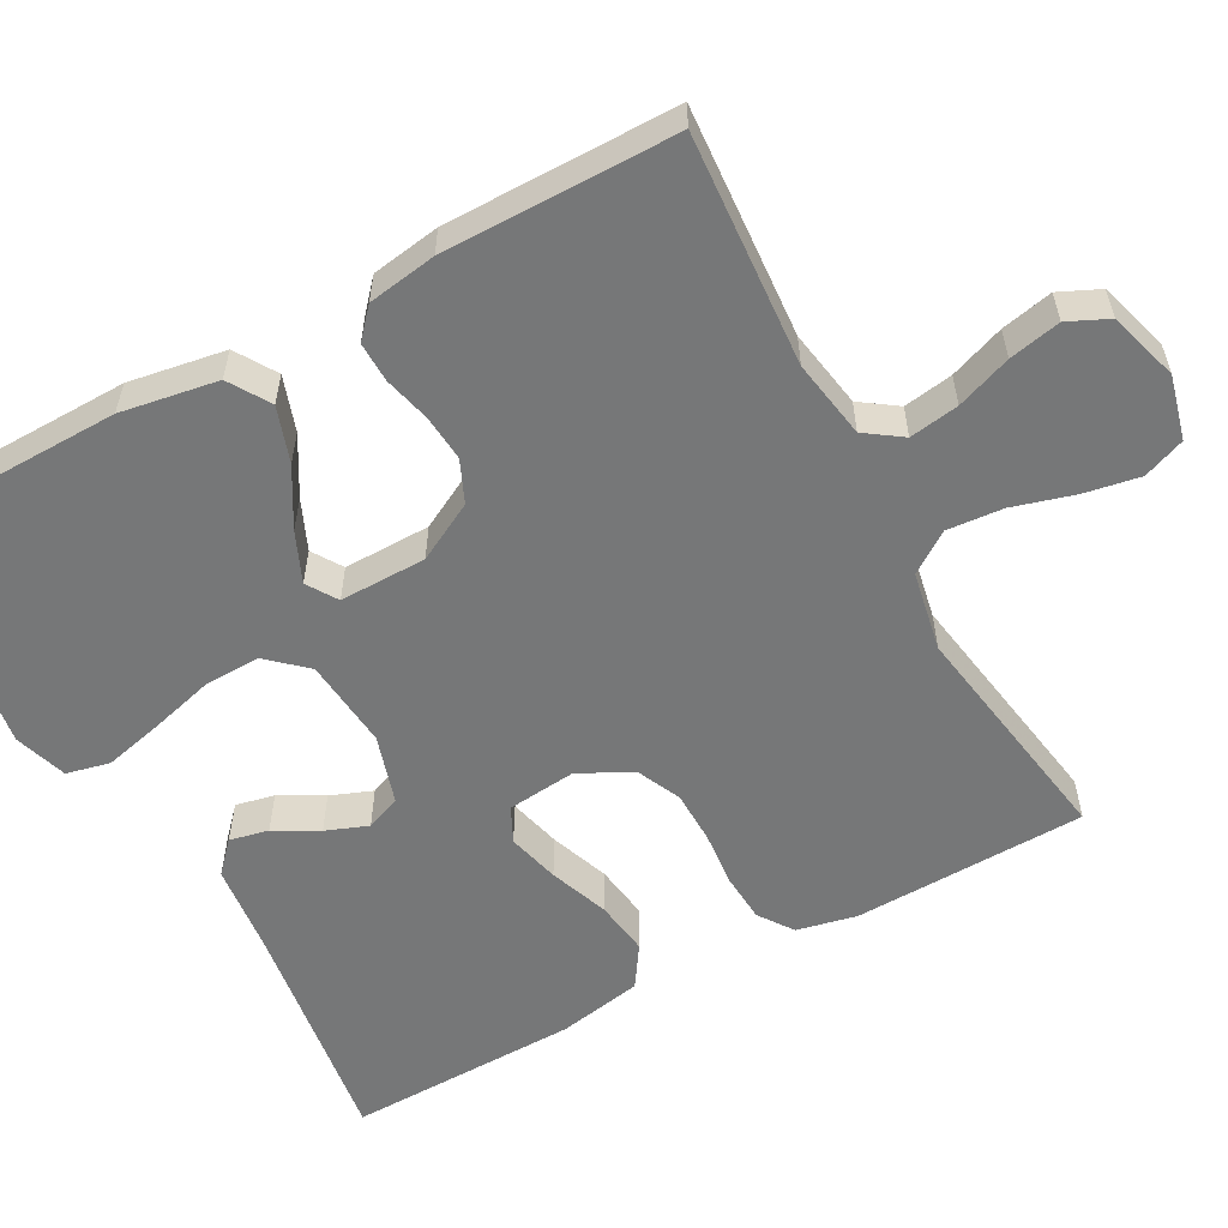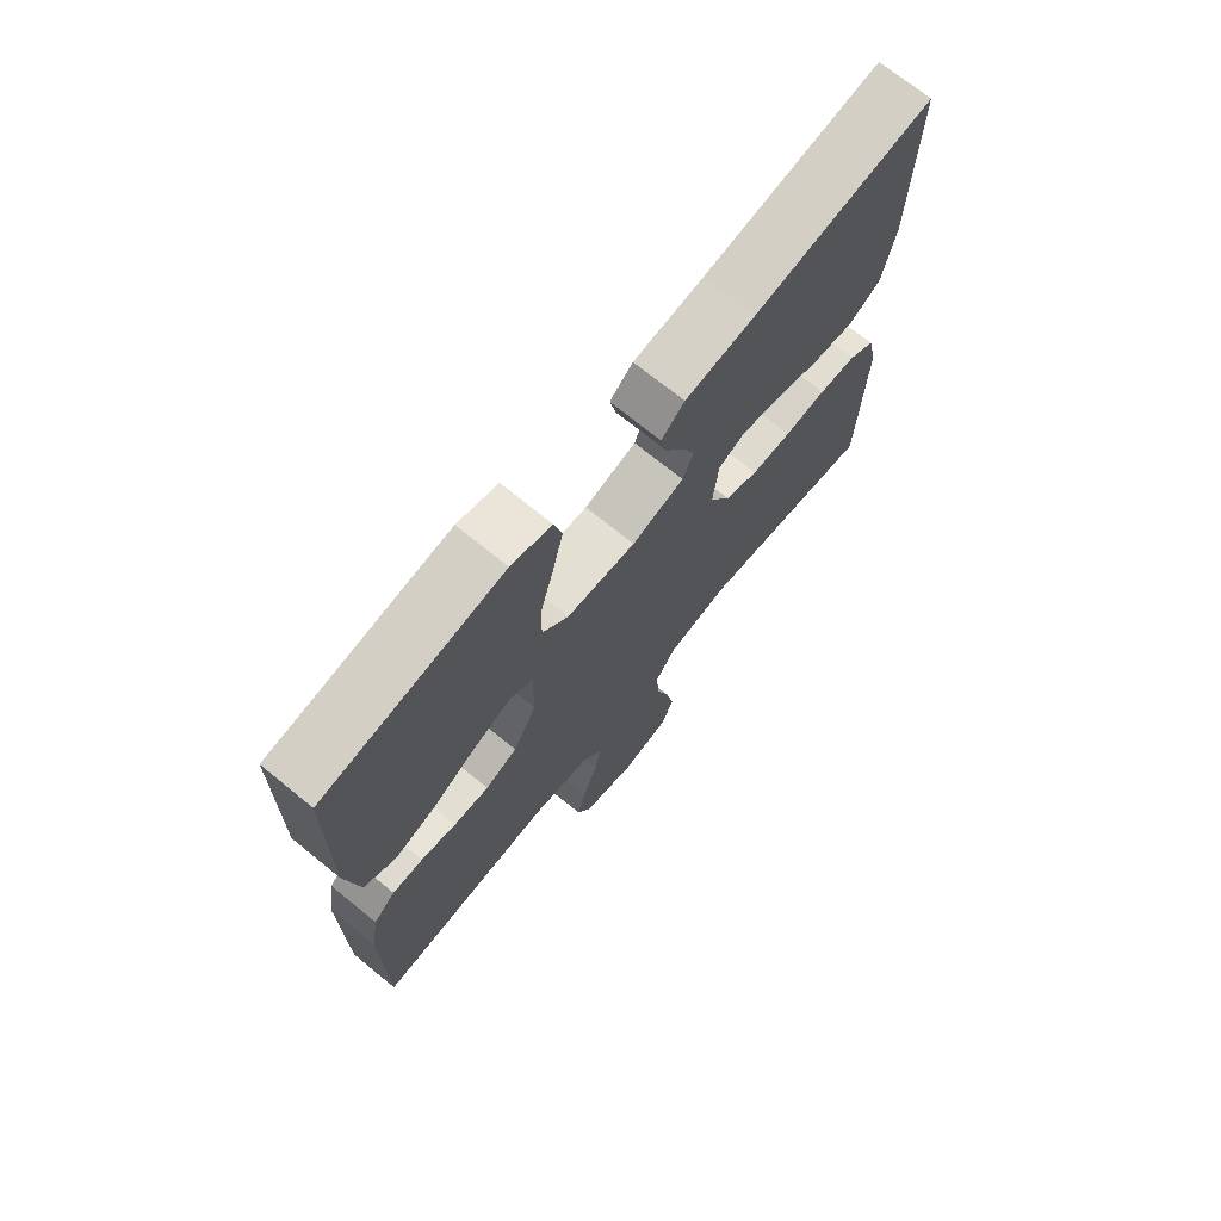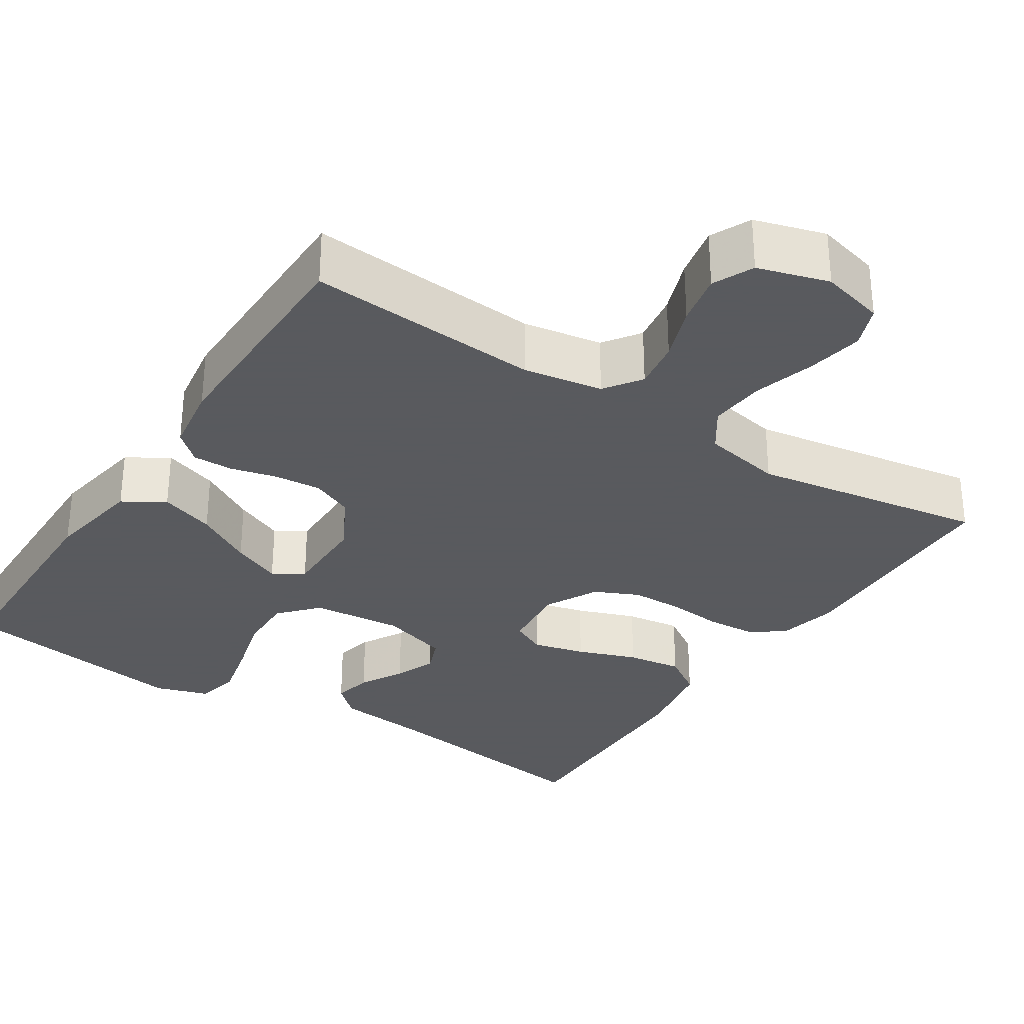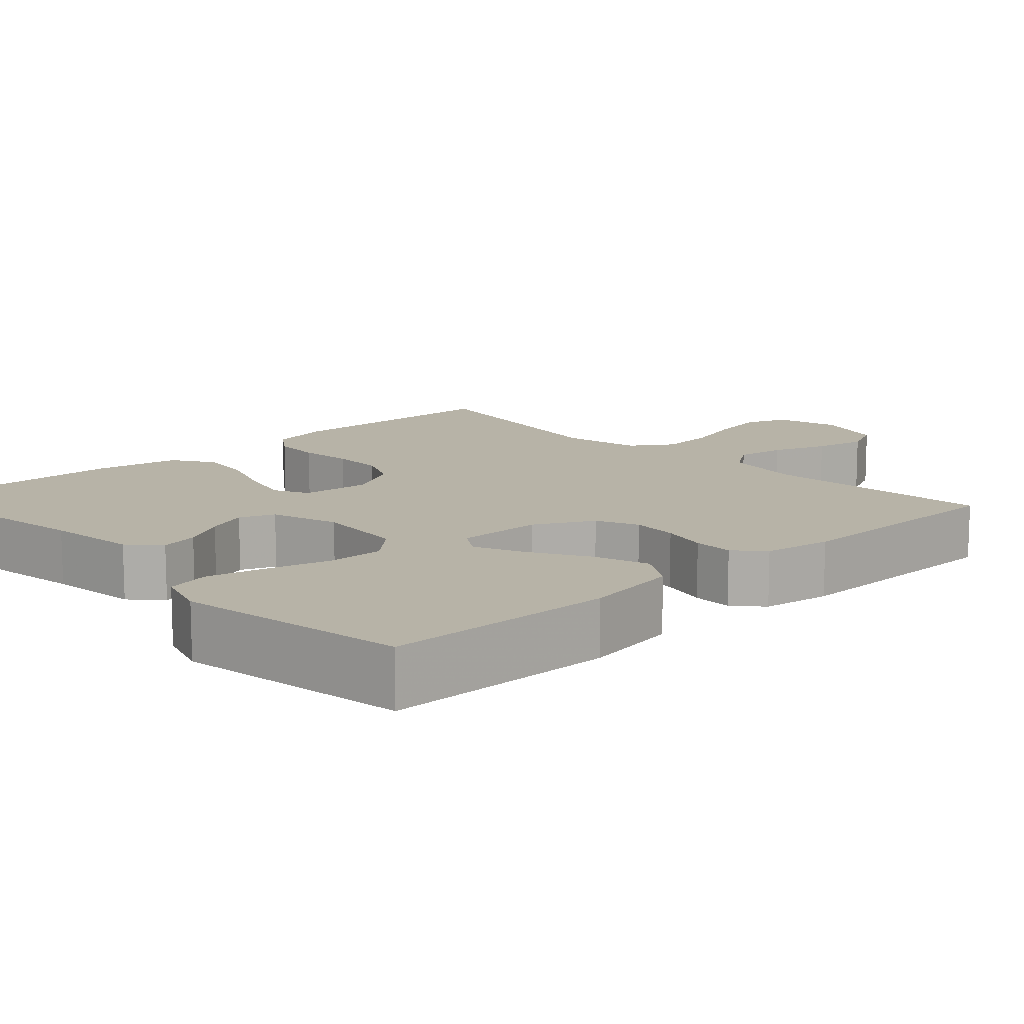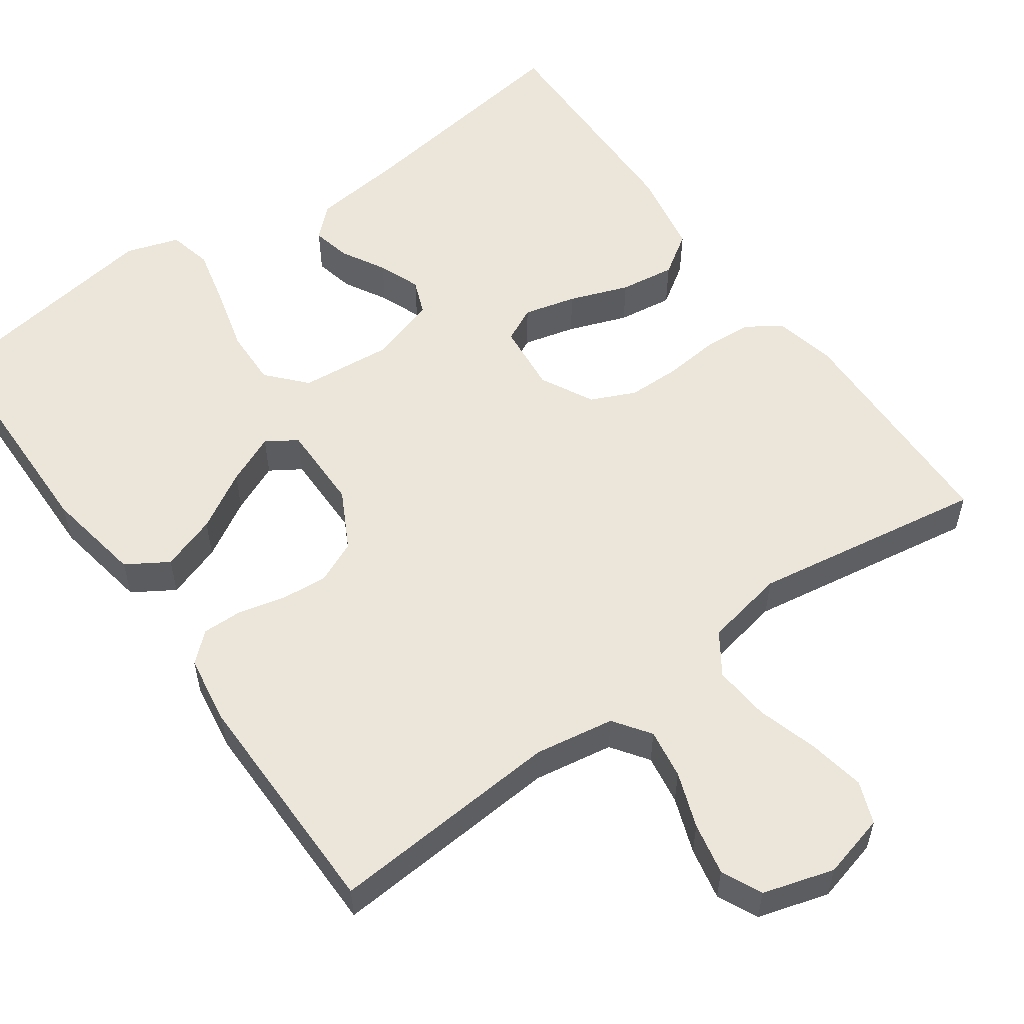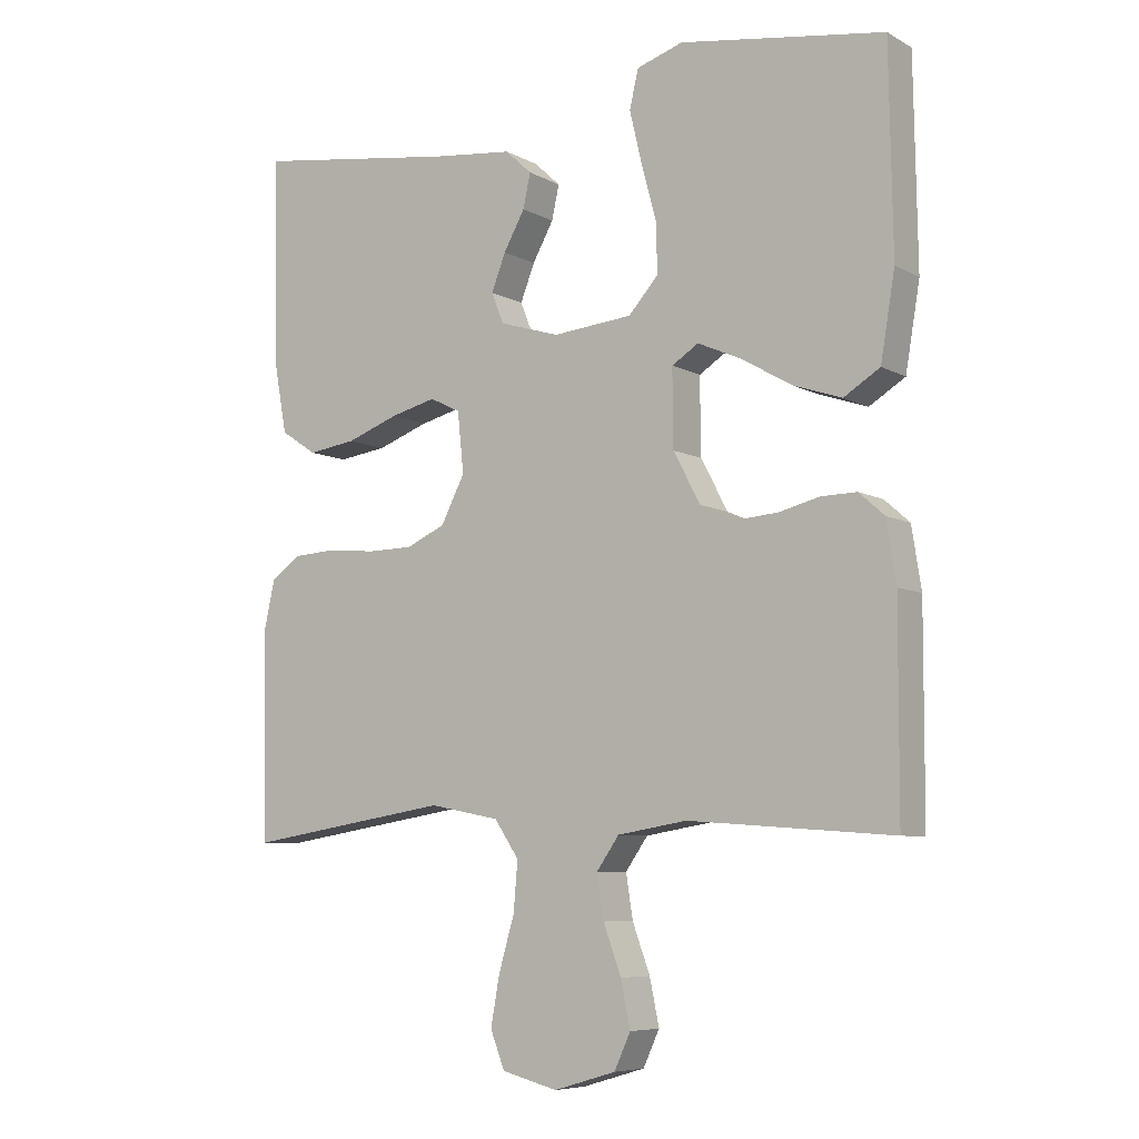
<metadata>
{"format":"obj","ext":"obj","renderer":"f3d","projection":"perspective","resolution":1024,"background":"white","views":[{"elev":-57.0,"azim":118.7,"up":"+Y"},{"elev":71.9,"azim":129.1,"up":"+Z"},{"elev":-31.2,"azim":147.0,"up":"+Y"},{"elev":12.6,"azim":46.8,"up":"+Y"},{"elev":55.8,"azim":144.4,"up":"+Y"},{"elev":-7.2,"azim":33.8,"up":"+Z"}]}
</metadata>
<code>
v 0.5 0.07 -0.5
v 0.2 0.07 -0.478
v 0.098 0.07 -0.495
v 0.065 0.07 -0.542
v 0.075 0.07 -0.606
v 0.101 0.07 -0.677
v 0.115 0.07 -0.744
v 0.091 0.07 -0.796
v 0 0.07 -0.823
v -0.082 0.07 -0.802
v -0.103 0.07 -0.748
v -0.09 0.07 -0.676
v -0.067 0.07 -0.597
v -0.061 0.07 -0.525
v -0.097 0.07 -0.472
v -0.2 0.07 -0.452
v -0.5 0.07 -0.5
v -0.508 0.07 -0.2
v -0.491 0.07 -0.123
v -0.447 0.07 -0.092
v -0.384 0.07 -0.088
v -0.314 0.07 -0.095
v -0.246 0.07 -0.094
v -0.189 0.07 -0.068
v -0.154 0.07 0
v -0.163 0.07 0.089
v -0.208 0.07 0.111
v -0.275 0.07 0.094
v -0.351 0.07 0.066
v -0.422 0.07 0.056
v -0.475 0.07 0.091
v -0.495 0.07 0.2
v -0.5 0.07 0.5
v -0.2 0.07 0.457
v -0.082 0.07 0.444
v -0.043 0.07 0.408
v -0.054 0.07 0.358
v -0.085 0.07 0.302
v -0.106 0.07 0.248
v -0.088 0.07 0.203
v 0 0.07 0.176
v 0.117 0.07 0.187
v 0.161 0.07 0.236
v 0.159 0.07 0.309
v 0.137 0.07 0.391
v 0.119 0.07 0.467
v 0.132 0.07 0.523
v 0.2 0.07 0.545
v 0.5 0.07 0.5
v 0.505 0.07 0.2
v 0.484 0.07 0.075
v 0.431 0.07 0.042
v 0.36 0.07 0.066
v 0.286 0.07 0.109
v 0.222 0.07 0.137
v 0.183 0.07 0.112
v 0.184 0.07 0
v 0.224 0.07 -0.075
v 0.278 0.07 -0.099
v 0.338 0.07 -0.094
v 0.398 0.07 -0.079
v 0.45 0.07 -0.078
v 0.487 0.07 -0.111
v 0.501 0.07 -0.2
v 0.5 0 -0.5
v 0.2 0 -0.478
v 0.098 0 -0.495
v 0.065 0 -0.542
v 0.075 0 -0.606
v 0.101 0 -0.677
v 0.115 0 -0.744
v 0.091 0 -0.796
v 0 0 -0.823
v -0.082 0 -0.802
v -0.103 0 -0.748
v -0.09 0 -0.676
v -0.067 0 -0.597
v -0.061 0 -0.525
v -0.097 0 -0.472
v -0.2 0 -0.452
v -0.5 0 -0.5
v -0.508 0 -0.2
v -0.491 0 -0.123
v -0.447 0 -0.092
v -0.384 0 -0.088
v -0.314 0 -0.095
v -0.246 0 -0.094
v -0.189 0 -0.068
v -0.154 0 0
v -0.163 0 0.089
v -0.208 0 0.111
v -0.275 0 0.094
v -0.351 0 0.066
v -0.422 0 0.056
v -0.475 0 0.091
v -0.495 0 0.2
v -0.5 0 0.5
v -0.2 0 0.457
v -0.082 0 0.444
v -0.043 0 0.408
v -0.054 0 0.358
v -0.085 0 0.302
v -0.106 0 0.248
v -0.088 0 0.203
v 0 0 0.176
v 0.117 0 0.187
v 0.161 0 0.236
v 0.159 0 0.309
v 0.137 0 0.391
v 0.119 0 0.467
v 0.132 0 0.523
v 0.2 0 0.545
v 0.5 0 0.5
v 0.505 0 0.2
v 0.484 0 0.075
v 0.431 0 0.042
v 0.36 0 0.066
v 0.286 0 0.109
v 0.222 0 0.137
v 0.183 0 0.112
v 0.184 0 0
v 0.224 0 -0.075
v 0.278 0 -0.099
v 0.338 0 -0.094
v 0.398 0 -0.079
v 0.45 0 -0.078
v 0.487 0 -0.111
v 0.501 0 -0.2
f 63 64 1 2
f 60 61 62 63
f 59 60 63 2
f 58 59 2 3
f 57 58 3 4
f 56 57 4
f 51 52 53 54
f 51 54 55
f 50 51 55
f 49 50 55
f 48 49 55 56
f 44 45 46 47
f 44 47 48
f 43 44 48 56
f 35 36 37 38
f 34 35 38 39
f 33 34 39 40
f 31 32 33 40
f 28 29 30 31
f 27 28 31 40
f 19 20 21 22
f 19 22 23
f 16 17 18 19
f 15 16 19 23
f 14 15 23 24
f 10 11 12 13
f 10 13 14
f 9 10 14
f 8 9 14
f 5 6 7 8
f 4 5 8 14
f 42 43 56 4
f 26 27 40 41
f 25 26 41 42
f 24 25 42
f 4 14 24 42
f 66 65 128 127
f 127 126 125 124
f 66 127 124 123
f 67 66 123 122
f 68 67 122 121
f 68 121 120
f 118 117 116 115
f 119 118 115
f 119 115 114
f 119 114 113
f 120 119 113 112
f 111 110 109 108
f 112 111 108
f 120 112 108 107
f 102 101 100 99
f 103 102 99 98
f 104 103 98 97
f 104 97 96 95
f 95 94 93 92
f 104 95 92 91
f 86 85 84 83
f 87 86 83
f 83 82 81 80
f 87 83 80 79
f 88 87 79 78
f 77 76 75 74
f 78 77 74
f 78 74 73
f 78 73 72
f 72 71 70 69
f 78 72 69 68
f 68 120 107 106
f 105 104 91 90
f 106 105 90 89
f 106 89 88
f 106 88 78 68
f 1 65 66 2
f 2 66 67 3
f 3 67 68 4
f 4 68 69 5
f 5 69 70 6
f 6 70 71 7
f 7 71 72 8
f 8 72 73 9
f 9 73 74 10
f 10 74 75 11
f 11 75 76 12
f 12 76 77 13
f 13 77 78 14
f 14 78 79 15
f 15 79 80 16
f 16 80 81 17
f 17 81 82 18
f 18 82 83 19
f 19 83 84 20
f 20 84 85 21
f 21 85 86 22
f 22 86 87 23
f 23 87 88 24
f 24 88 89 25
f 25 89 90 26
f 26 90 91 27
f 27 91 92 28
f 28 92 93 29
f 29 93 94 30
f 30 94 95 31
f 31 95 96 32
f 32 96 97 33
f 33 97 98 34
f 34 98 99 35
f 35 99 100 36
f 36 100 101 37
f 37 101 102 38
f 38 102 103 39
f 39 103 104 40
f 40 104 105 41
f 41 105 106 42
f 42 106 107 43
f 43 107 108 44
f 44 108 109 45
f 45 109 110 46
f 46 110 111 47
f 47 111 112 48
f 48 112 113 49
f 49 113 114 50
f 50 114 115 51
f 51 115 116 52
f 52 116 117 53
f 53 117 118 54
f 54 118 119 55
f 55 119 120 56
f 56 120 121 57
f 57 121 122 58
f 58 122 123 59
f 59 123 124 60
f 60 124 125 61
f 61 125 126 62
f 62 126 127 63
f 63 127 128 64
f 64 128 65 1

</code>
